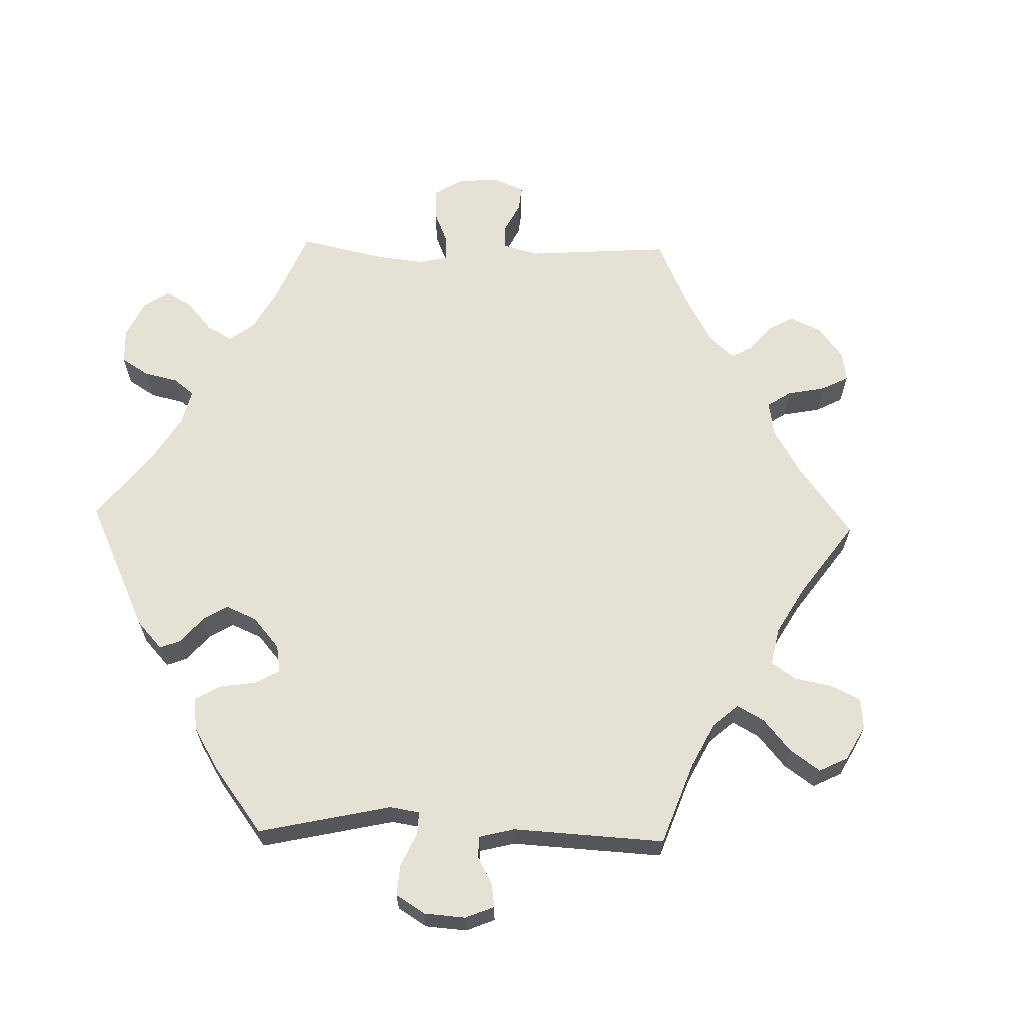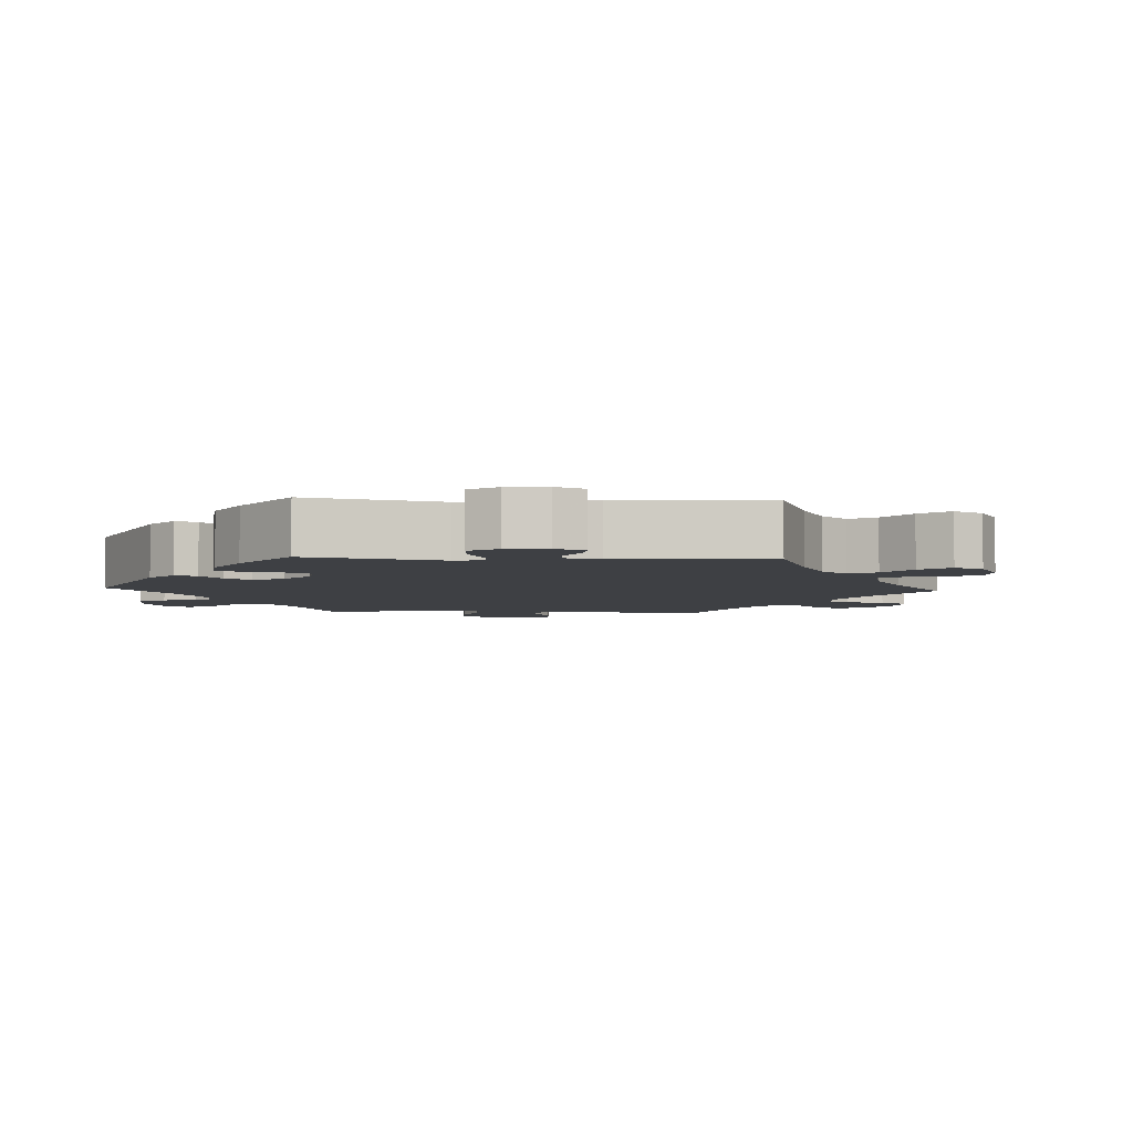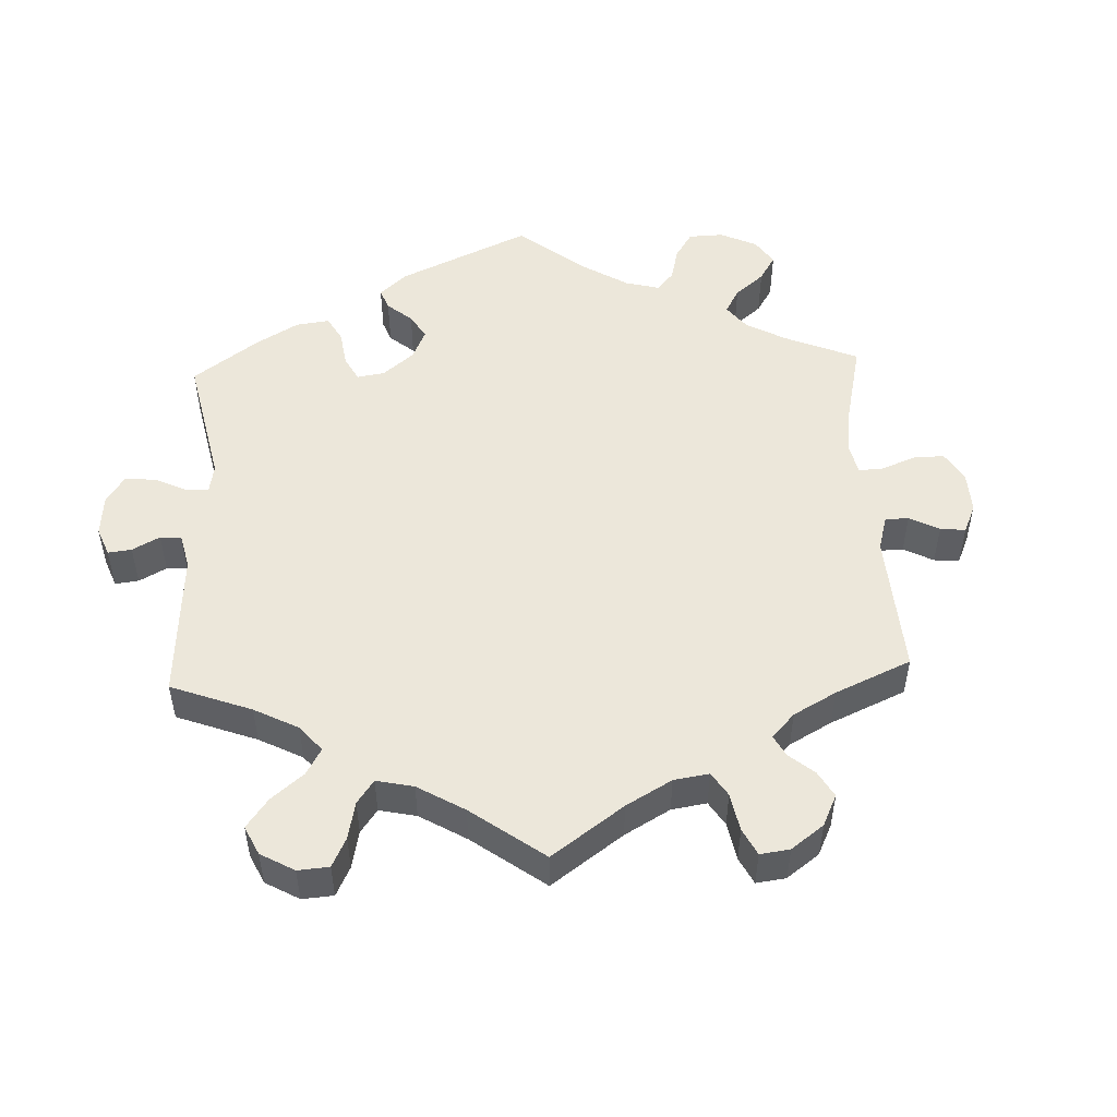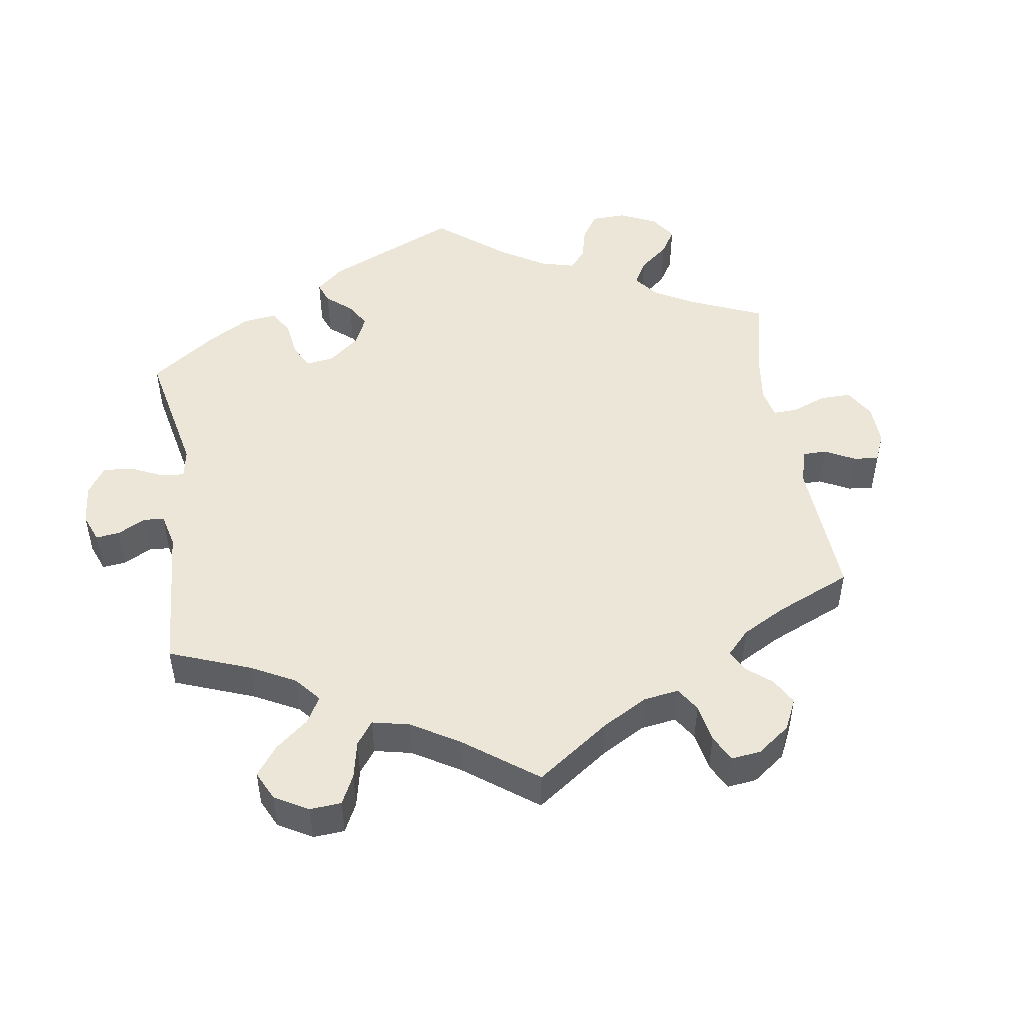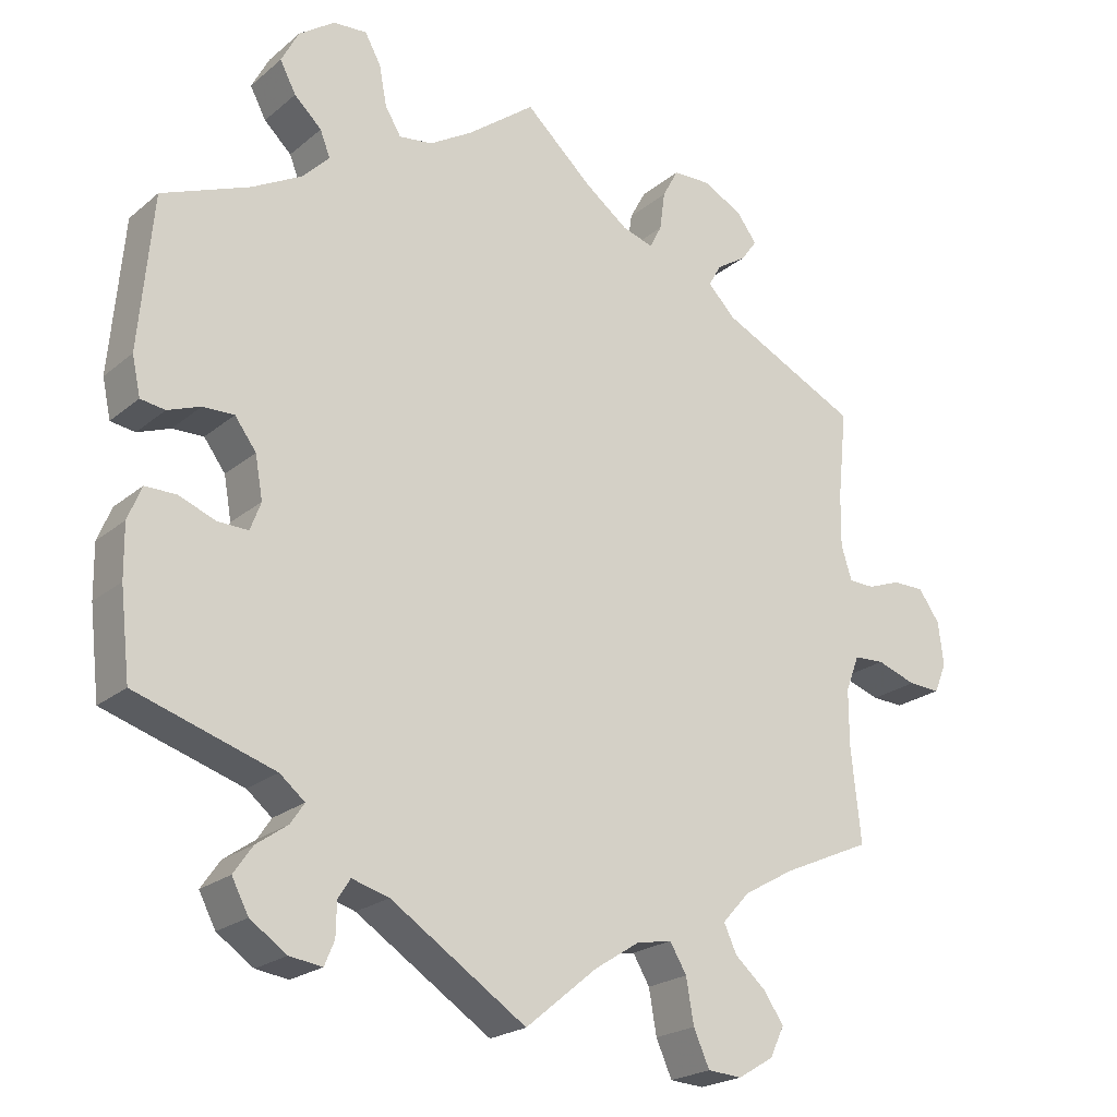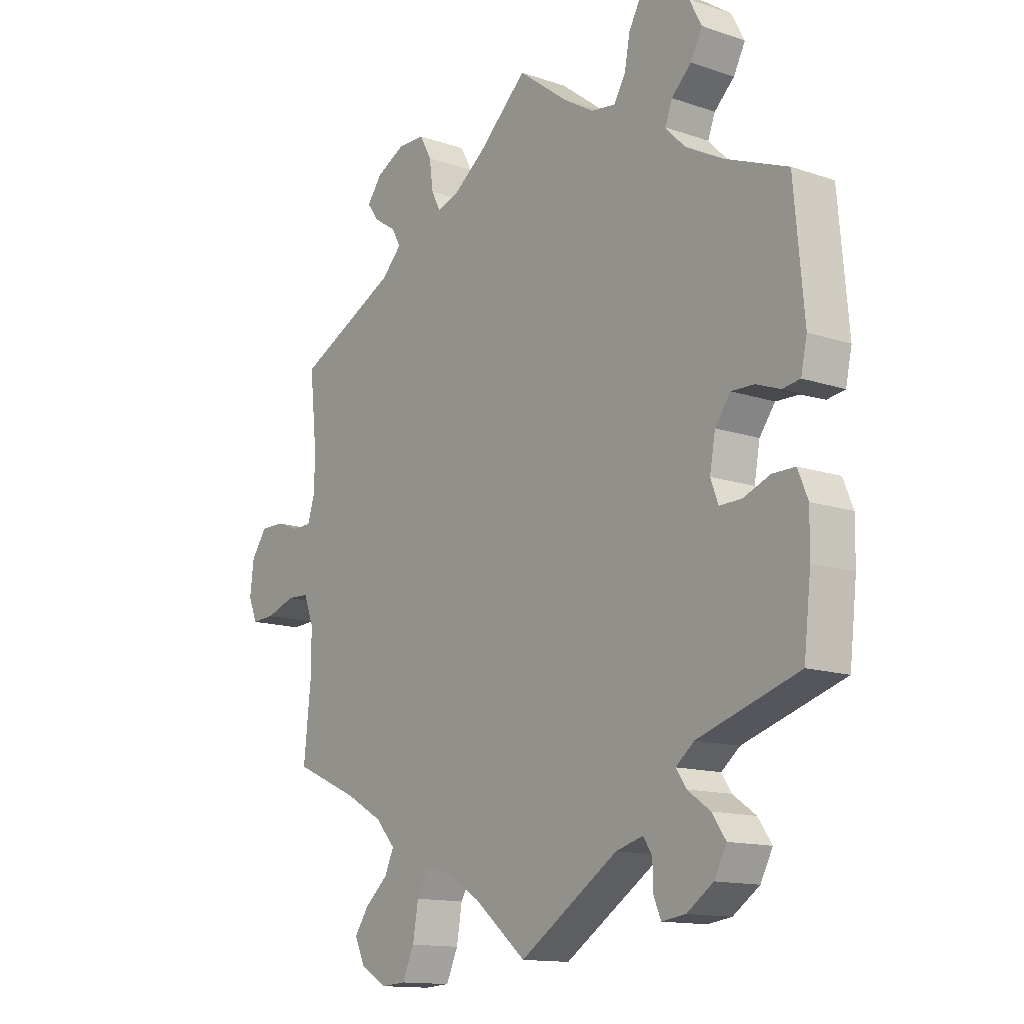
<metadata>
{"format":"obj","ext":"obj","renderer":"f3d","projection":"perspective","resolution":1024,"background":"white","views":[{"elev":64.1,"azim":151.5,"up":"+Y"},{"elev":-4.8,"azim":147.1,"up":"+Y"},{"elev":50.6,"azim":-122.4,"up":"+Y"},{"elev":48.7,"azim":-128.2,"up":"+Y"},{"elev":-22.0,"azim":144.5,"up":"+Z"},{"elev":-13.5,"azim":52.6,"up":"+Z"}]}
</metadata>
<code>
v -0.094 0.07 -0.5
v -0.153 0.07 -0.462
v -0.2 0.07 -0.453
v -0.222 0.07 -0.49
v -0.232 0.07 -0.548
v -0.253 0.07 -0.595
v -0.298 0.07 -0.598
v -0.345 0.07 -0.57
v -0.364 0.07 -0.53
v -0.338 0.07 -0.492
v -0.297 0.07 -0.456
v -0.28 0.07 -0.419
v -0.316 0.07 -0.379
v -0.383 0.07 -0.341
v -0.5 0.07 -0.289
v -0.487 0.07 -0.165
v -0.487 0.07 -0.091
v -0.505 0.07 -0.044
v -0.545 0.07 -0.042
v -0.597 0.07 -0.06
v -0.639 0.07 -0.062
v -0.655 0.07 -0.023
v -0.648 0.07 0.034
v -0.62 0.07 0.074
v -0.578 0.07 0.074
v -0.535 0.07 0.058
v -0.501 0.07 0.059
v -0.487 0.07 0.104
v -0.488 0.07 0.173
v -0.5 0.07 0.289
v -0.317 0.07 0.379
v -0.281 0.07 0.416
v -0.297 0.07 0.445
v -0.337 0.07 0.471
v -0.358 0.07 0.5
v -0.331 0.07 0.536
v -0.279 0.07 0.563
v -0.23 0.07 0.562
v -0.209 0.07 0.523
v -0.202 0.07 0.472
v -0.186 0.07 0.441
v -0.145 0.07 0.454
v -0.088 0.07 0.497
v 0 0.07 0.578
v 0.089 0.07 0.51
v 0.145 0.07 0.476
v 0.189 0.07 0.47
v 0.21 0.07 0.505
v 0.22 0.07 0.558
v 0.241 0.07 0.596
v 0.285 0.07 0.593
v 0.332 0.07 0.56
v 0.355 0.07 0.516
v 0.334 0.07 0.476
v 0.298 0.07 0.442
v 0.285 0.07 0.408
v 0.32 0.07 0.372
v 0.386 0.07 0.336
v 0.501 0.07 0.29
v 0.519 0.07 0.088
v 0.508 0.07 0.037
v 0.476 0.07 0.032
v 0.433 0.07 0.048
v 0.392 0.07 0.049
v 0.364 0.07 0.011
v 0.354 0.07 -0.045
v 0.368 0.07 -0.082
v 0.408 0.07 -0.081
v 0.456 0.07 -0.062
v 0.497 0.07 -0.062
v 0.515 0.07 -0.106
v 0.514 0.07 -0.175
v 0.501 0.07 -0.289
v 0.319 0.07 -0.347
v 0.286 0.07 -0.374
v 0.304 0.07 -0.401
v 0.345 0.07 -0.43
v 0.37 0.07 -0.466
v 0.348 0.07 -0.508
v 0.3 0.07 -0.541
v 0.257 0.07 -0.547
v 0.244 0.07 -0.516
v 0.243 0.07 -0.472
v 0.227 0.07 -0.447
v 0.178 0.07 -0.461
v 0 0.07 -0.578
v -0.094 0 -0.5
v -0.153 0 -0.462
v -0.2 0 -0.453
v -0.222 0 -0.49
v -0.232 0 -0.548
v -0.253 0 -0.595
v -0.298 0 -0.598
v -0.345 0 -0.57
v -0.364 0 -0.53
v -0.338 0 -0.492
v -0.297 0 -0.456
v -0.28 0 -0.419
v -0.316 0 -0.379
v -0.383 0 -0.341
v -0.5 0 -0.289
v -0.487 0 -0.165
v -0.487 0 -0.091
v -0.505 0 -0.044
v -0.545 0 -0.042
v -0.597 0 -0.06
v -0.639 0 -0.062
v -0.655 0 -0.023
v -0.648 0 0.034
v -0.62 0 0.074
v -0.578 0 0.074
v -0.535 0 0.058
v -0.501 0 0.059
v -0.487 0 0.104
v -0.488 0 0.173
v -0.5 0 0.289
v -0.317 0 0.379
v -0.281 0 0.416
v -0.297 0 0.445
v -0.337 0 0.471
v -0.358 0 0.5
v -0.331 0 0.536
v -0.279 0 0.563
v -0.23 0 0.562
v -0.209 0 0.523
v -0.202 0 0.472
v -0.186 0 0.441
v -0.145 0 0.454
v -0.088 0 0.497
v 0 0 0.578
v 0.089 0 0.51
v 0.145 0 0.476
v 0.189 0 0.47
v 0.21 0 0.505
v 0.22 0 0.558
v 0.241 0 0.596
v 0.285 0 0.593
v 0.332 0 0.56
v 0.355 0 0.516
v 0.334 0 0.476
v 0.298 0 0.442
v 0.285 0 0.408
v 0.32 0 0.372
v 0.386 0 0.336
v 0.501 0 0.29
v 0.519 0 0.088
v 0.508 0 0.037
v 0.476 0 0.032
v 0.433 0 0.048
v 0.392 0 0.049
v 0.364 0 0.011
v 0.354 0 -0.045
v 0.368 0 -0.082
v 0.408 0 -0.081
v 0.456 0 -0.062
v 0.497 0 -0.062
v 0.515 0 -0.106
v 0.514 0 -0.175
v 0.501 0 -0.289
v 0.319 0 -0.347
v 0.286 0 -0.374
v 0.304 0 -0.401
v 0.345 0 -0.43
v 0.37 0 -0.466
v 0.348 0 -0.508
v 0.3 0 -0.541
v 0.257 0 -0.547
v 0.244 0 -0.516
v 0.243 0 -0.472
v 0.227 0 -0.447
v 0.178 0 -0.461
v 0 0 -0.578
f 85 86 1
f 84 85 1 2
f 80 81 82 83
f 80 83 84
f 79 80 84
f 76 77 78 79
f 75 76 79 84
f 71 72 73 74
f 71 74 75
f 68 69 70 71
f 67 68 71 75
f 66 67 75 84
f 60 61 62 63
f 58 59 60 63
f 57 58 63 64
f 56 57 64 65
f 52 53 54 55
f 52 55 56
f 51 52 56
f 48 49 50 51
f 47 48 51 56
f 46 47 56 65
f 43 44 45
f 42 43 45 46
f 41 42 46 65
f 37 38 39 40
f 37 40 41
f 36 37 41
f 33 34 35 36
f 32 33 36 41
f 31 32 41 65
f 29 30 31 65
f 23 24 25 26
f 23 26 27
f 22 23 27
f 19 20 21 22
f 18 19 22 27
f 17 18 27 28
f 14 15 16
f 13 14 16 17
f 12 13 17 28
f 8 9 10 11
f 8 11 12
f 7 8 12
f 4 5 6 7
f 3 4 7 12
f 29 65 66 84
f 12 28 29 84
f 2 3 12 84
f 87 172 171
f 88 87 171 170
f 169 168 167 166
f 170 169 166
f 170 166 165
f 165 164 163 162
f 170 165 162 161
f 160 159 158 157
f 161 160 157
f 157 156 155 154
f 161 157 154 153
f 170 161 153 152
f 149 148 147 146
f 149 146 145 144
f 150 149 144 143
f 151 150 143 142
f 141 140 139 138
f 142 141 138
f 142 138 137
f 137 136 135 134
f 142 137 134 133
f 151 142 133 132
f 131 130 129
f 132 131 129 128
f 151 132 128 127
f 126 125 124 123
f 127 126 123
f 127 123 122
f 122 121 120 119
f 127 122 119 118
f 151 127 118 117
f 151 117 116 115
f 112 111 110 109
f 113 112 109
f 113 109 108
f 108 107 106 105
f 113 108 105 104
f 114 113 104 103
f 102 101 100
f 103 102 100 99
f 114 103 99 98
f 97 96 95 94
f 98 97 94
f 98 94 93
f 93 92 91 90
f 98 93 90 89
f 170 152 151 115
f 170 115 114 98
f 170 98 89 88
f 1 87 88 2
f 2 88 89 3
f 3 89 90 4
f 4 90 91 5
f 5 91 92 6
f 6 92 93 7
f 7 93 94 8
f 8 94 95 9
f 9 95 96 10
f 10 96 97 11
f 11 97 98 12
f 12 98 99 13
f 13 99 100 14
f 14 100 101 15
f 15 101 102 16
f 16 102 103 17
f 17 103 104 18
f 18 104 105 19
f 19 105 106 20
f 20 106 107 21
f 21 107 108 22
f 22 108 109 23
f 23 109 110 24
f 24 110 111 25
f 25 111 112 26
f 26 112 113 27
f 27 113 114 28
f 28 114 115 29
f 29 115 116 30
f 30 116 117 31
f 31 117 118 32
f 32 118 119 33
f 33 119 120 34
f 34 120 121 35
f 35 121 122 36
f 36 122 123 37
f 37 123 124 38
f 38 124 125 39
f 39 125 126 40
f 40 126 127 41
f 41 127 128 42
f 42 128 129 43
f 43 129 130 44
f 44 130 131 45
f 45 131 132 46
f 46 132 133 47
f 47 133 134 48
f 48 134 135 49
f 49 135 136 50
f 50 136 137 51
f 51 137 138 52
f 52 138 139 53
f 53 139 140 54
f 54 140 141 55
f 55 141 142 56
f 56 142 143 57
f 57 143 144 58
f 58 144 145 59
f 59 145 146 60
f 60 146 147 61
f 61 147 148 62
f 62 148 149 63
f 63 149 150 64
f 64 150 151 65
f 65 151 152 66
f 66 152 153 67
f 67 153 154 68
f 68 154 155 69
f 69 155 156 70
f 70 156 157 71
f 71 157 158 72
f 72 158 159 73
f 73 159 160 74
f 74 160 161 75
f 75 161 162 76
f 76 162 163 77
f 77 163 164 78
f 78 164 165 79
f 79 165 166 80
f 80 166 167 81
f 81 167 168 82
f 82 168 169 83
f 83 169 170 84
f 84 170 171 85
f 85 171 172 86
f 86 172 87 1

</code>
